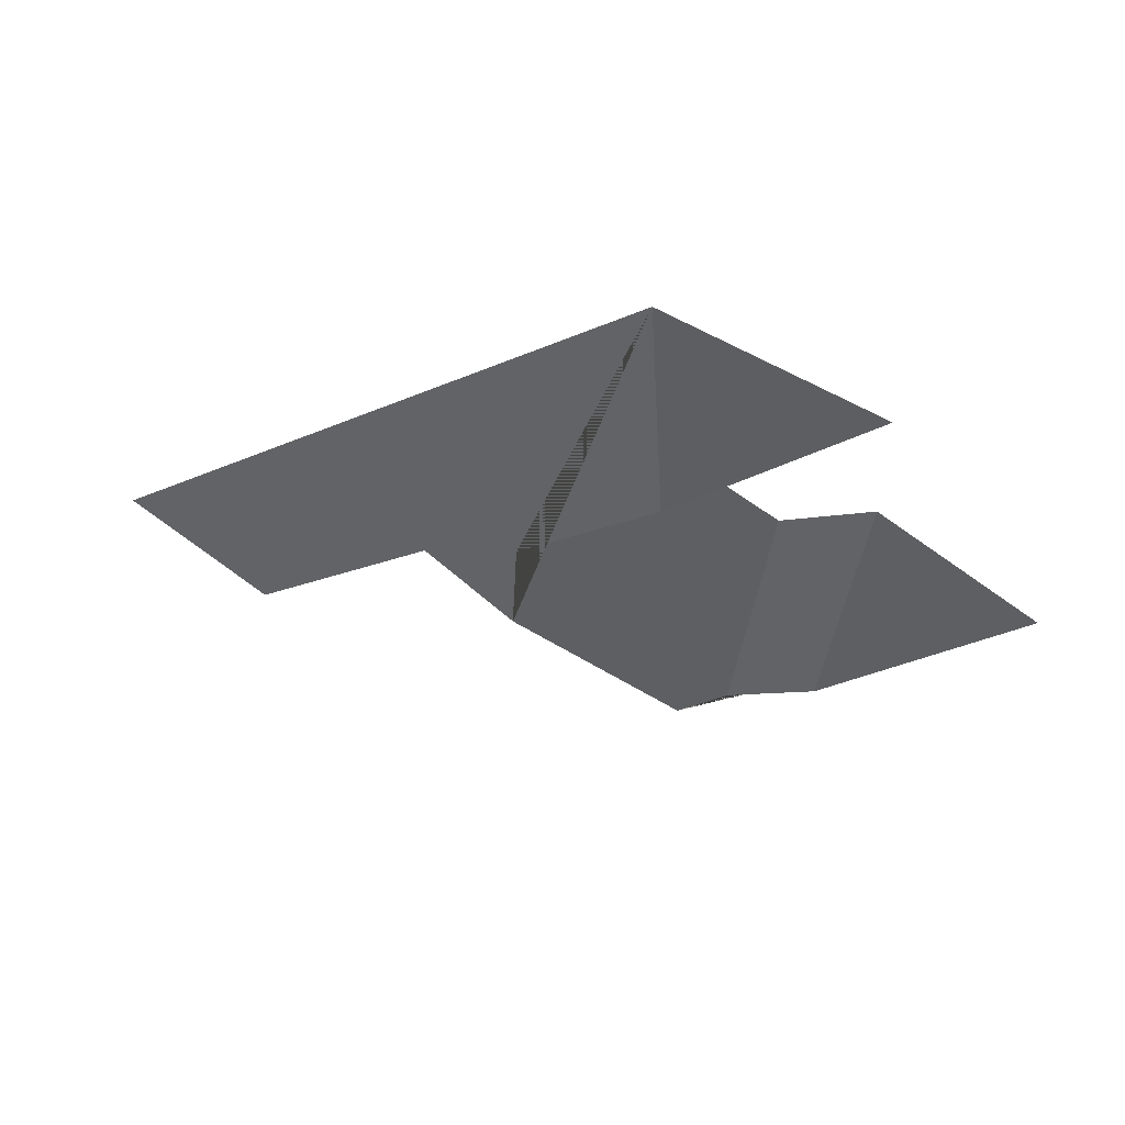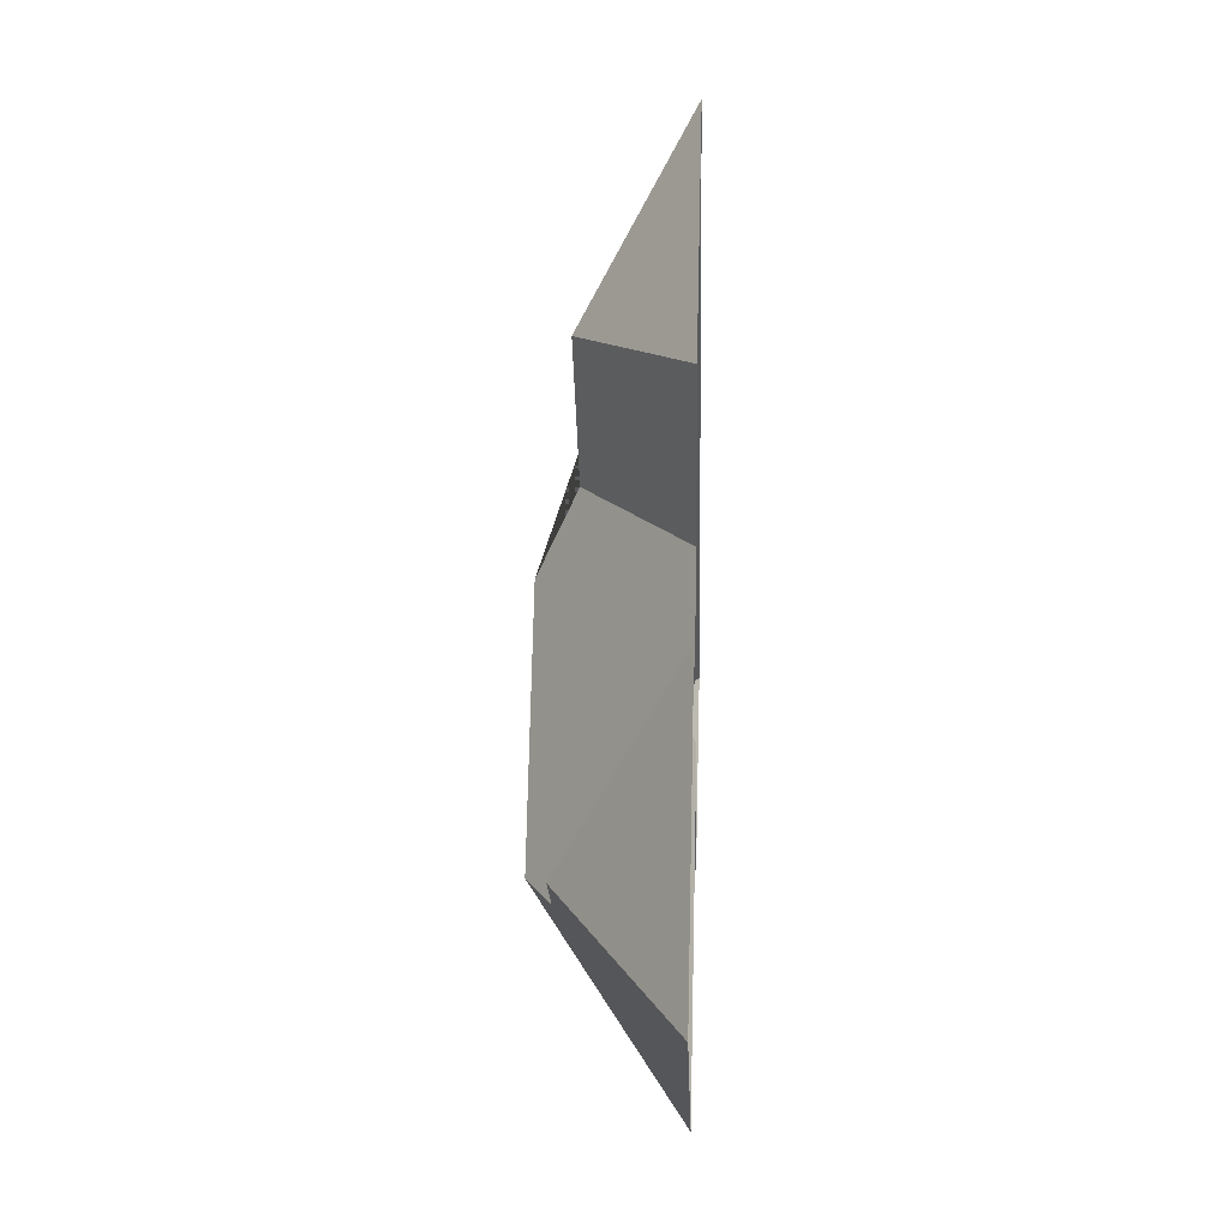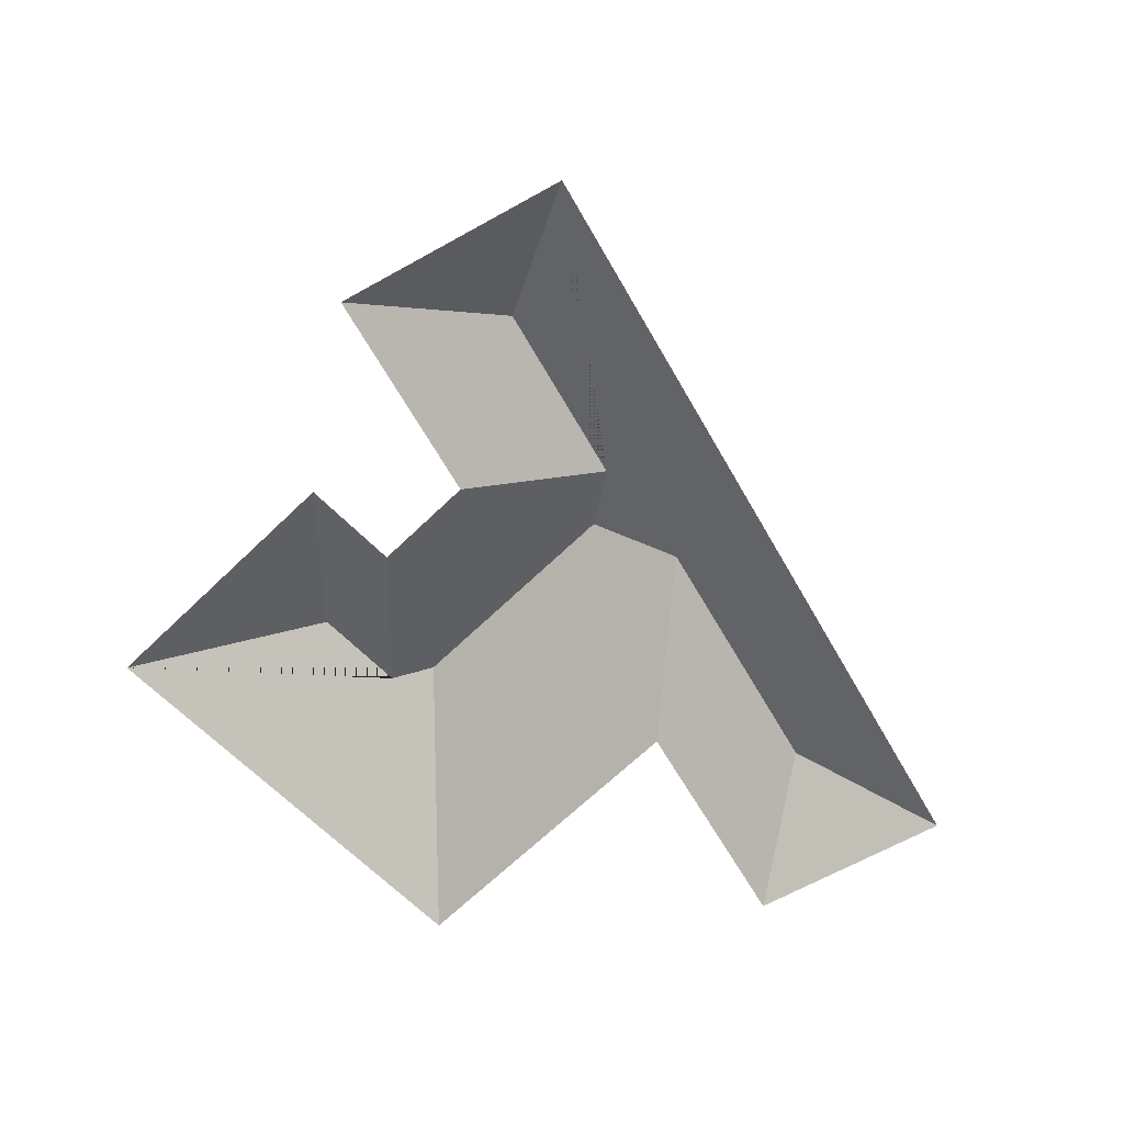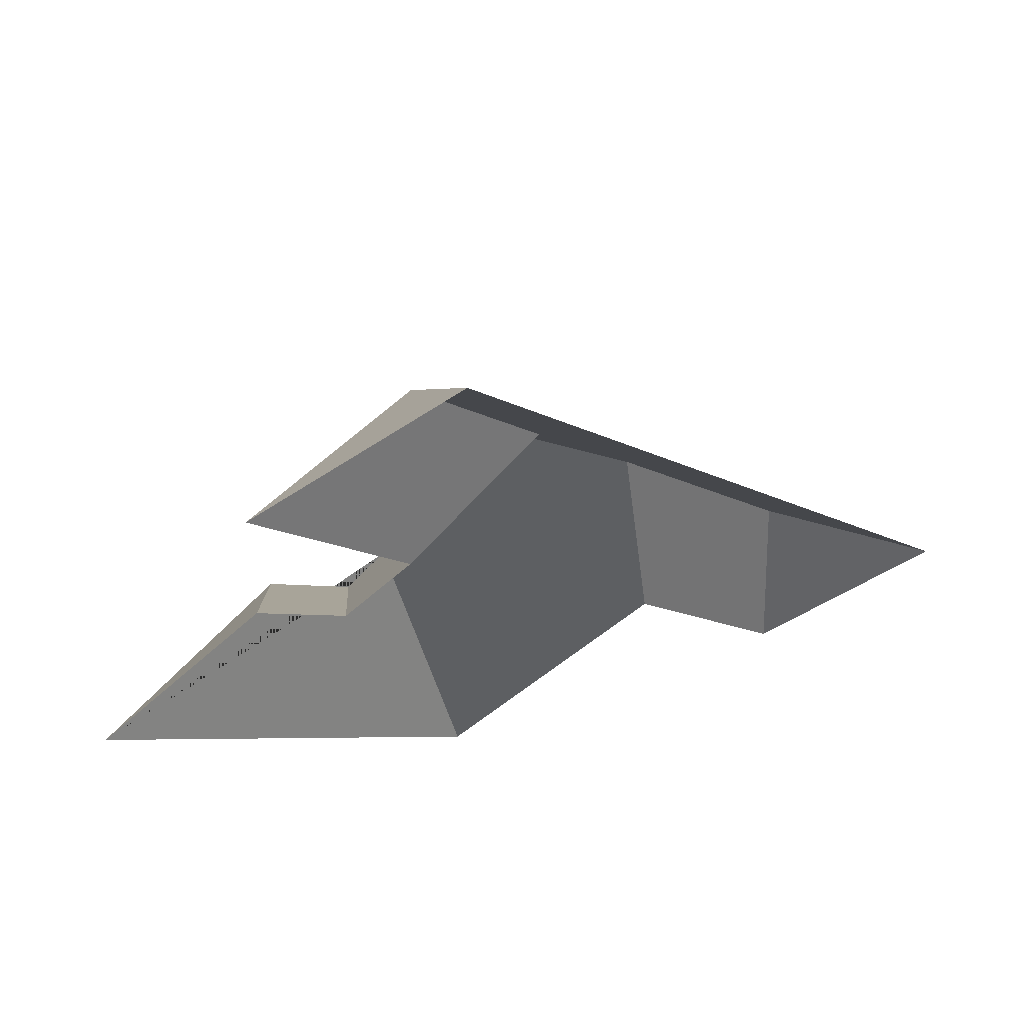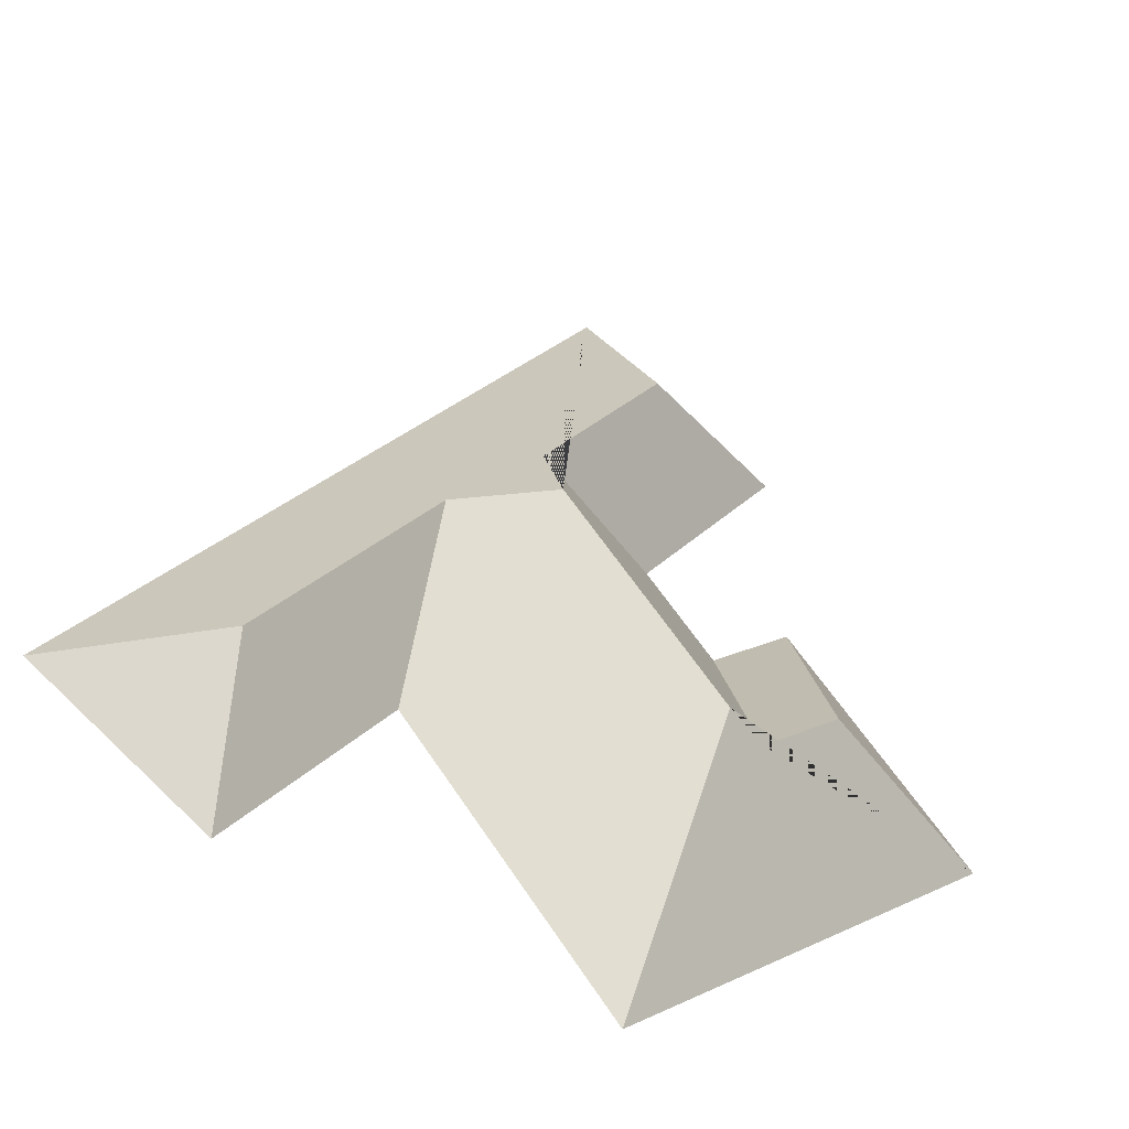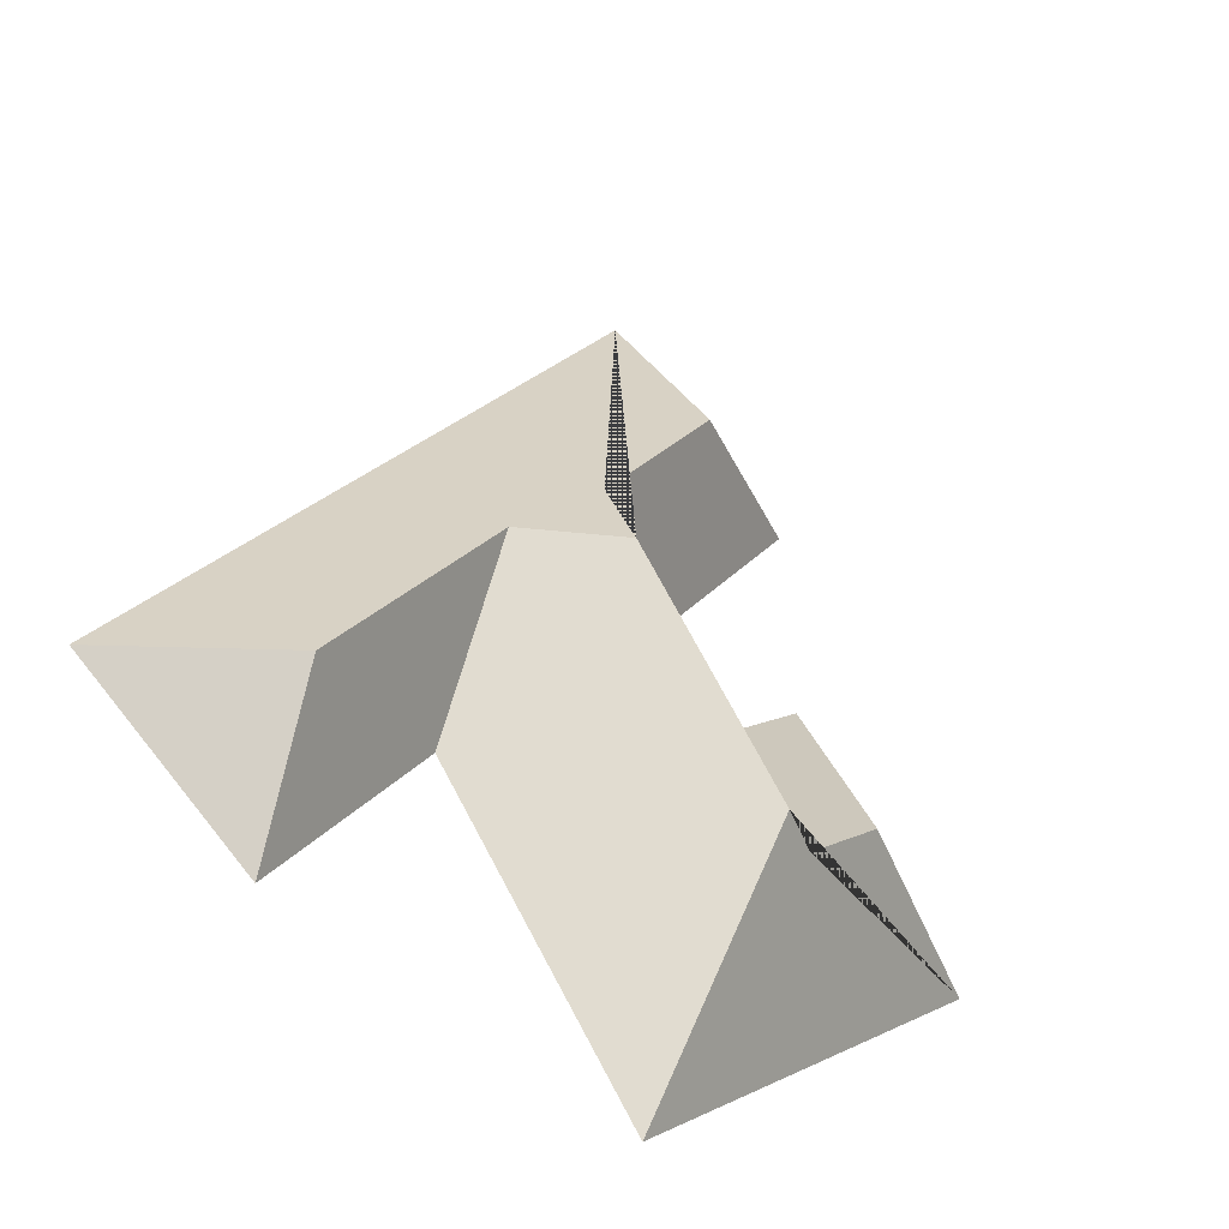
<metadata>
{"format":"obj","ext":"obj","renderer":"f3d","projection":"perspective","resolution":1024,"background":"white","views":[{"elev":71.5,"azim":-170.1,"up":"+Z"},{"elev":20.5,"azim":-87.9,"up":"+Z"},{"elev":-64.3,"azim":-7.4,"up":"+Y"},{"elev":66.4,"azim":-15.7,"up":"+Z"},{"elev":-45.5,"azim":155.0,"up":"+Z"},{"elev":-41.5,"azim":140.5,"up":"+Z"}]}
</metadata>
<code>
o CG10_500_042070_0033_roof
v 485.2 75 -368.2
v 396.2 75 -435
v 405.3 117.2 -355.3
v 211.3 75 -472.7
v 318.9 75 -334.1
v 190.8 145 -341.5
v 317.6 117.7 -239.6
v 167.7 132.1 -344.7
v 271.2 144.9 -238
v 127.2 132.1 -312.9
v 272.5 125.3 -196.5
v 158.6 75 -240.1
v 23.42 75 -325.4
v 193.5 75 -195.3
v 116.3 75 -206.9
v 210.2 125.3 -113.5
v 225 75 -21.99
v 121.6 75 -99.67
v 485.2 0 -368.2
v 396.2 0 -435
v 318.9 0 -334.1
v 211.3 0 -472.7
v 23.42 0 -325.4
v 116.3 0 -206.9
v 158.6 0 -240.1
v 193.5 0 -195.3
v 121.6 0 -99.67
v 225 0 -21.99
f 15 12 8 10
f 12 14 11 9 6 8
f 14 18 16 11
f 5 4 6 9 7
f 2 5 7 3
f 17 1 3 7 9 11 16
f 13 15 10
f 13 10 8 6 4
f 18 17 16
f 1 3 2

</code>
